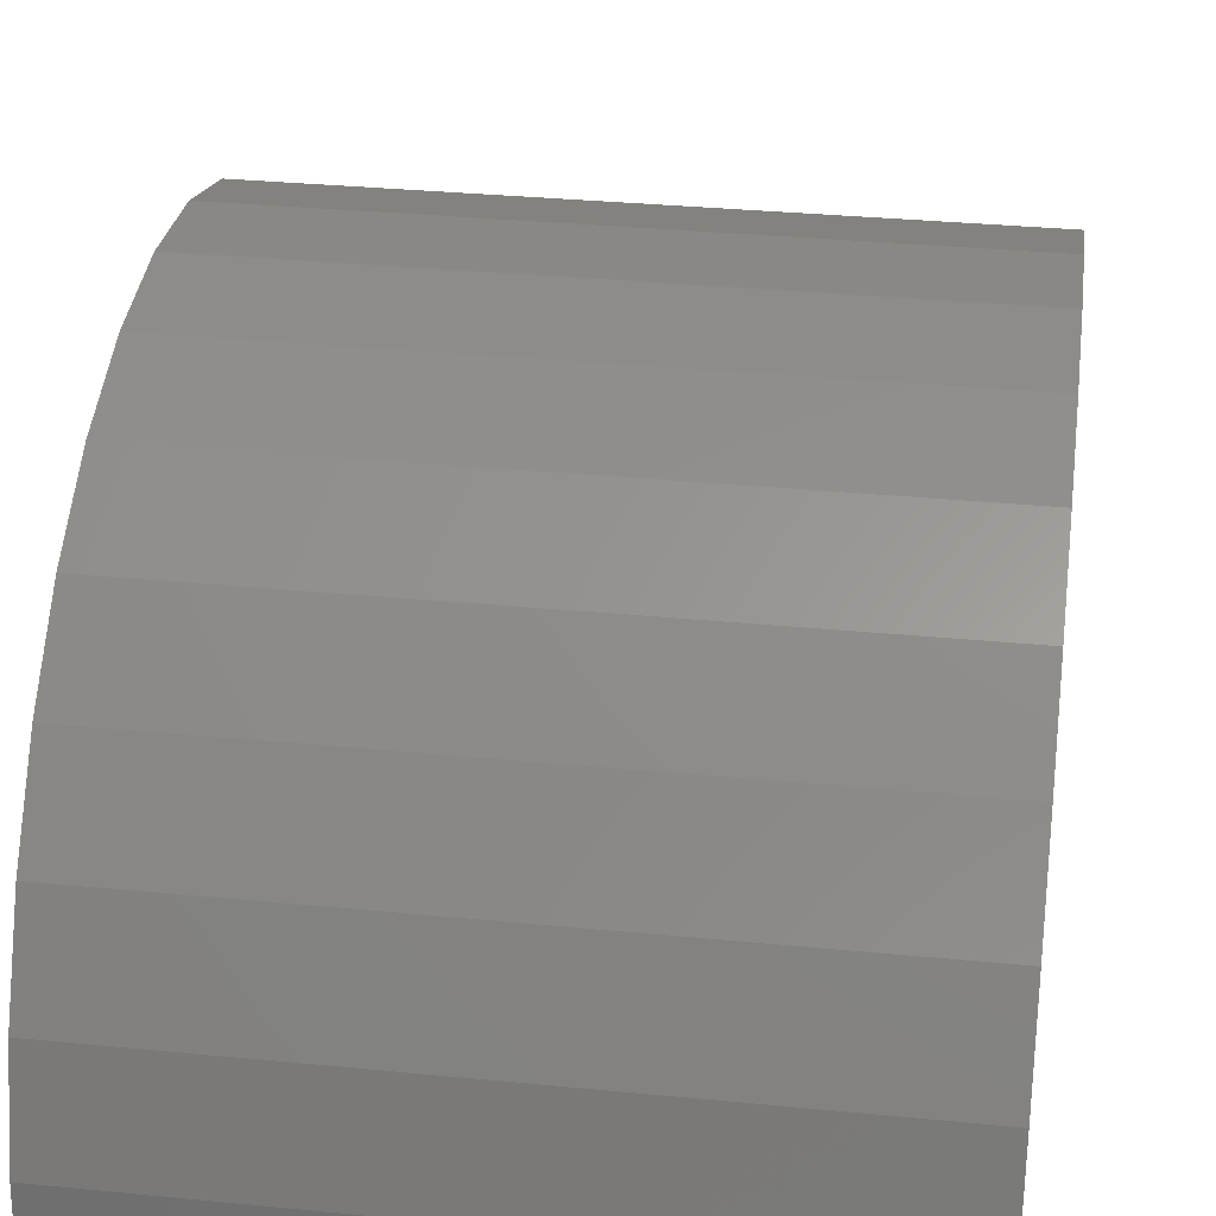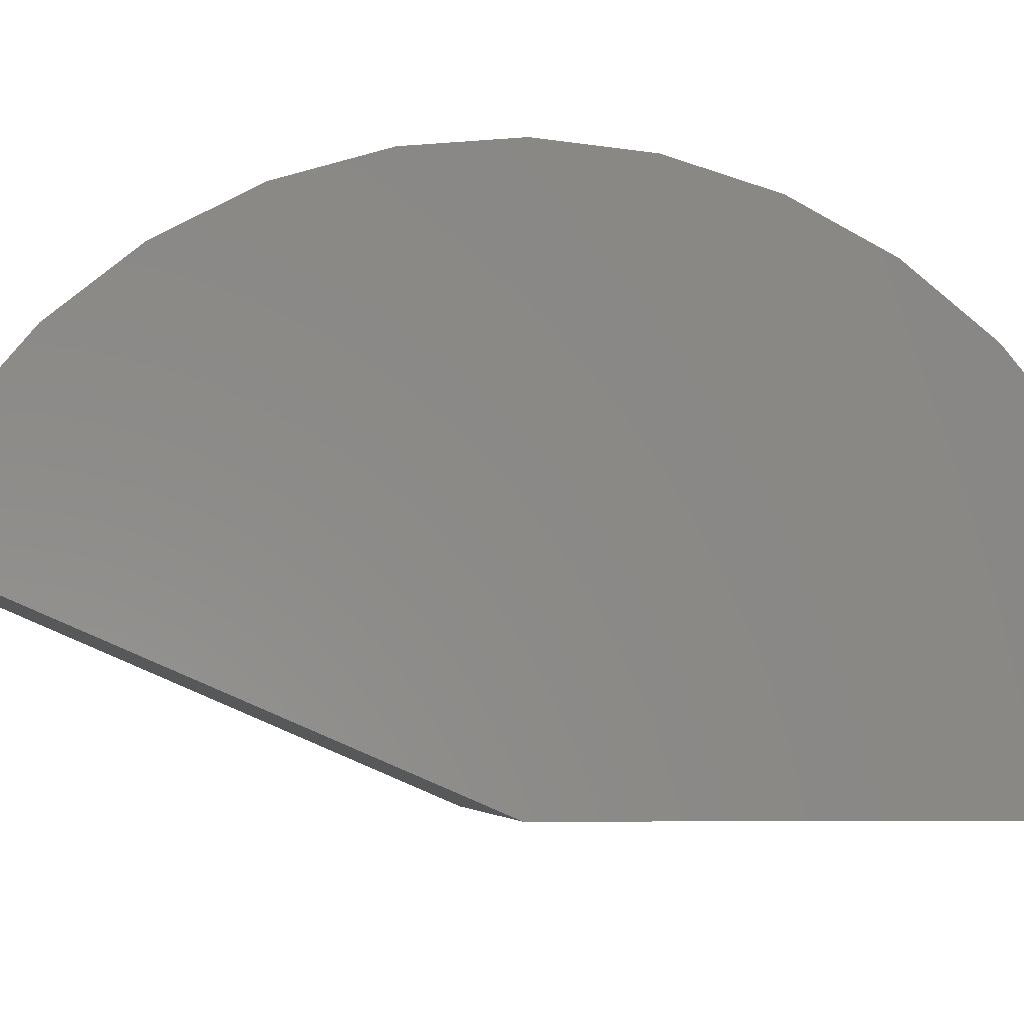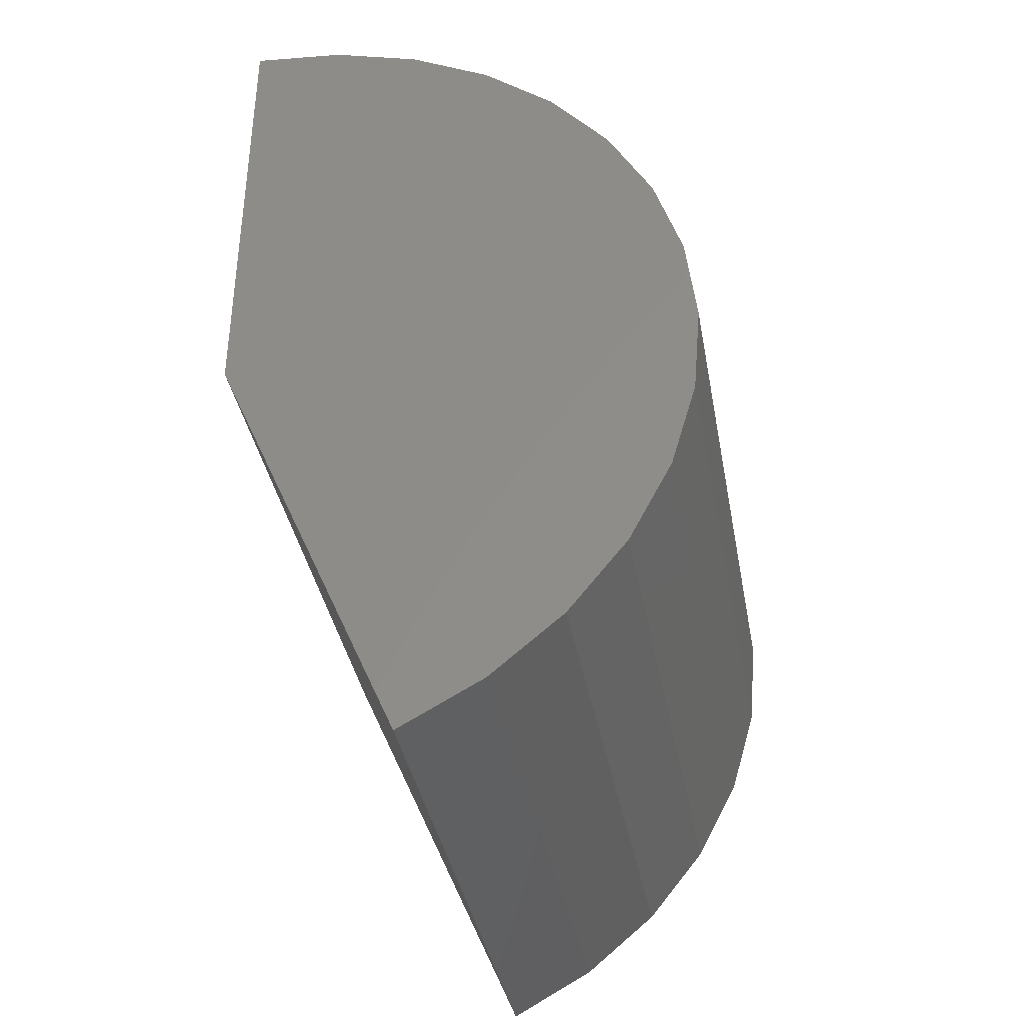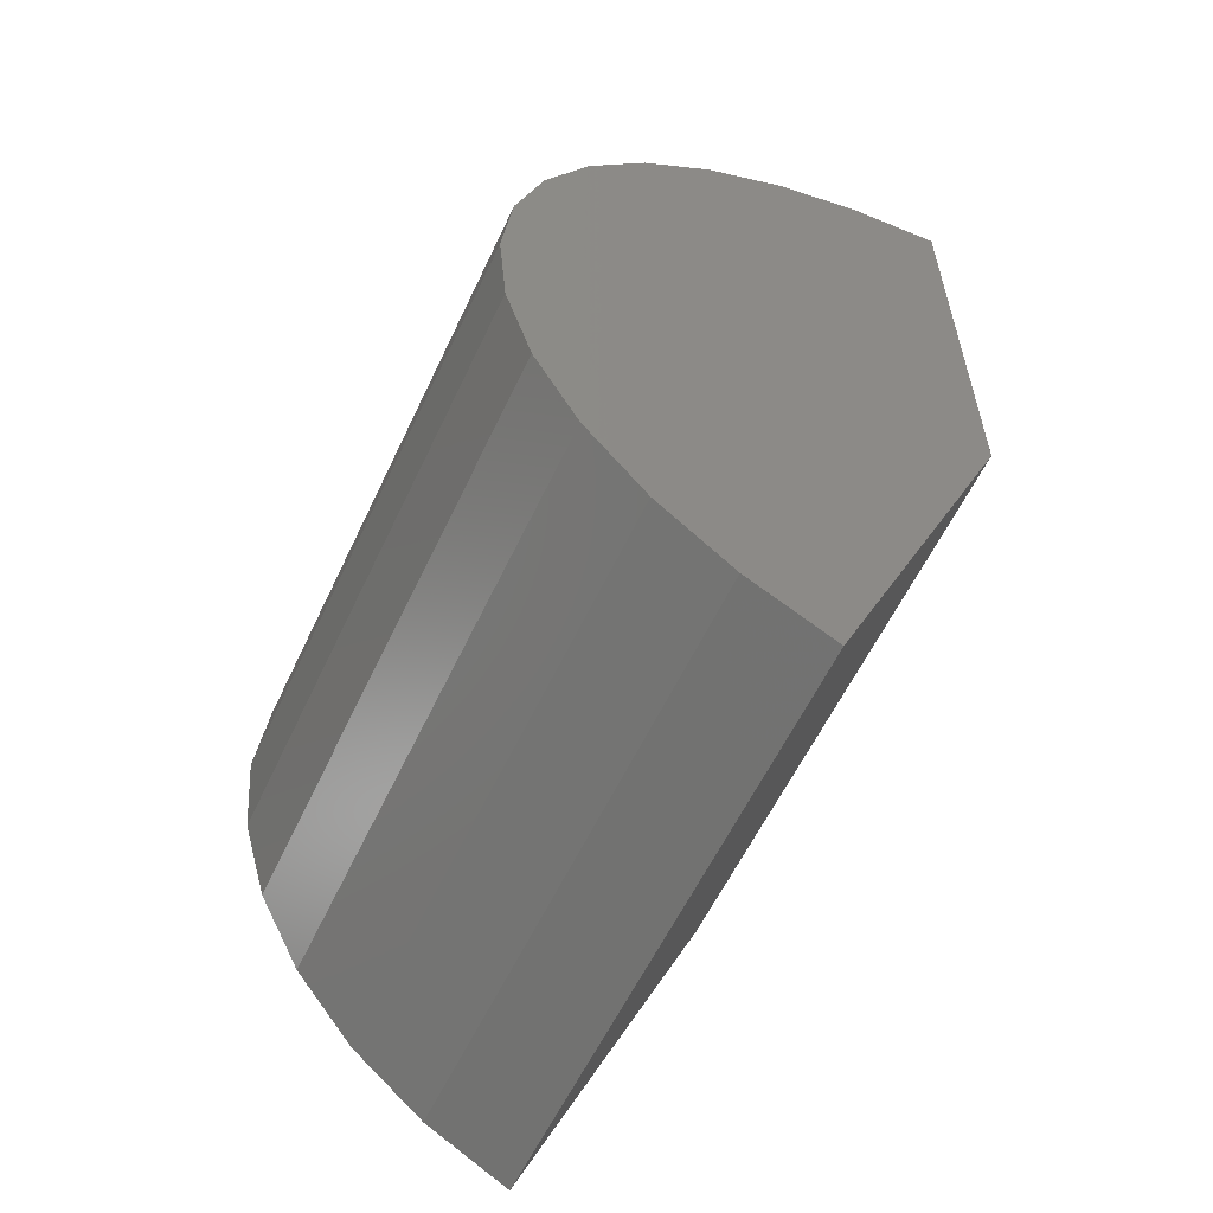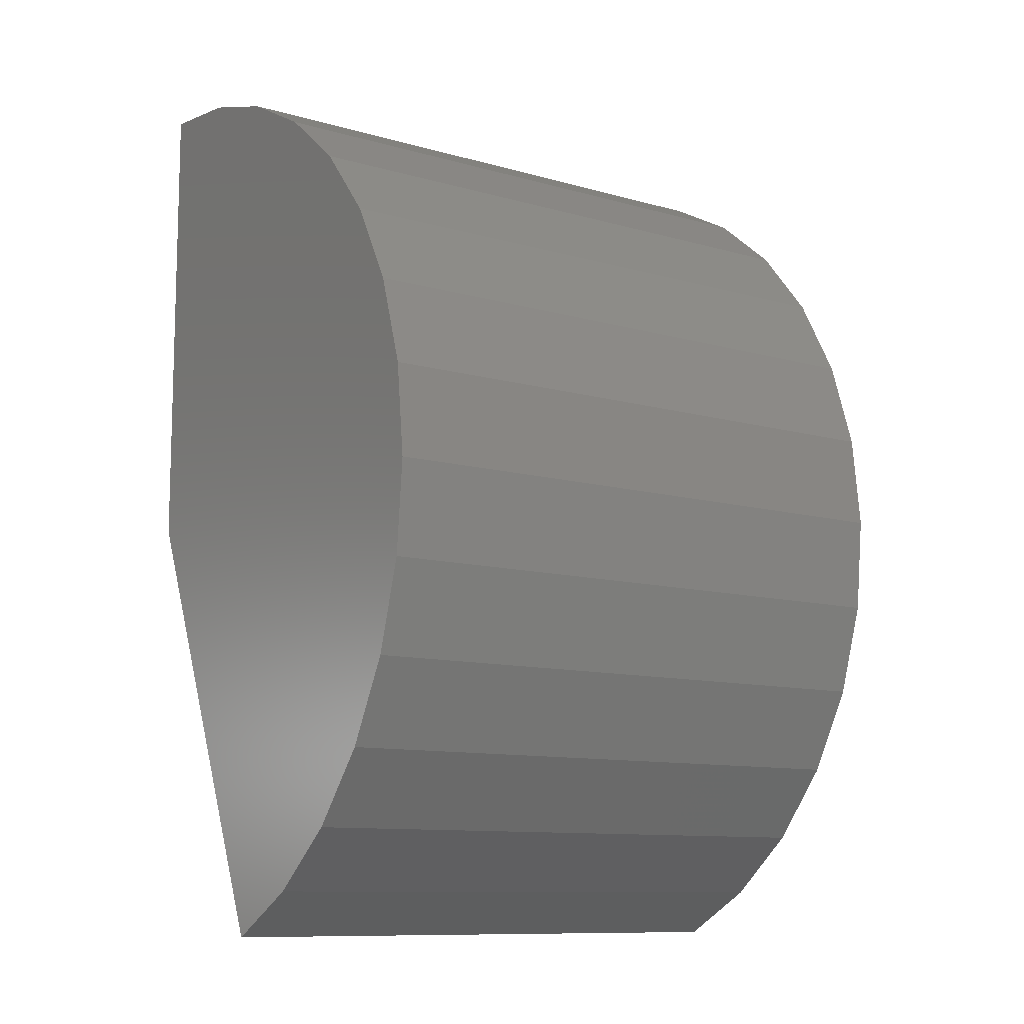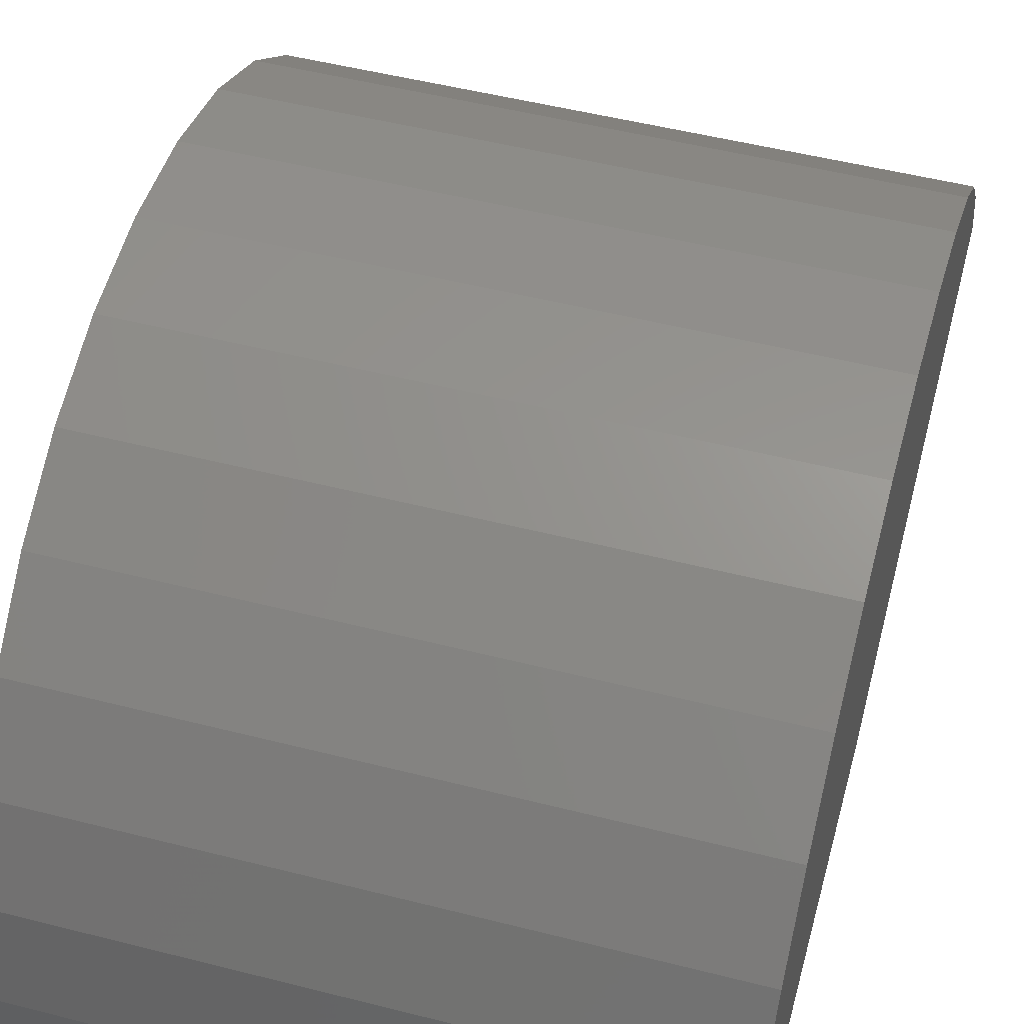
<metadata>
{"format":"stl","ext":"stl","renderer":"f3d","projection":"perspective","resolution":1024,"background":"white","views":[{"elev":32.7,"azim":-172.3,"up":"+Z"},{"elev":-4.8,"azim":84.8,"up":"+Z"},{"elev":-37.7,"azim":-79.7,"up":"+Y"},{"elev":-58.3,"azim":65.0,"up":"+Y"},{"elev":-10.5,"azim":-35.9,"up":"+Y"},{"elev":51.6,"azim":-164.6,"up":"+Z"}]}
</metadata>
<code>
# stl→obj: 32 verts, 60 faces
v -0.75 -0.6016 0
v 0.75 -0.6016 0
v -0.75 -1.704 0.4745
v 0.75 -1.704 0.4745
v -0.75 0.5984 0
v 0.75 0.5984 0
v -0.75 -0.5921 1.2
v -0.75 -0.3593 1.175
v -0.75 -0.8252 1.179
v -0.75 0.5756 0.2329
v -0.75 0.508 0.457
v -0.75 -1.591 0.6795
v -0.75 0.3982 0.6637
v -0.75 -1.44 0.8585
v -0.75 0.2503 0.8452
v -0.75 -1.257 1.005
v -0.75 0.07005 0.9945
v -0.75 -1.05 1.113
v -0.75 -0.1358 1.106
v 0.75 -1.591 0.6795
v 0.75 -1.44 0.8585
v 0.75 -1.257 1.005
v 0.75 -1.05 1.113
v 0.75 -0.8252 1.179
v 0.75 -0.5921 1.2
v 0.75 -0.3593 1.175
v 0.75 -0.1358 1.106
v 0.75 0.07005 0.9945
v 0.75 0.2503 0.8452
v 0.75 0.3982 0.6637
v 0.75 0.508 0.457
v 0.75 0.5756 0.2329
f 1 2 3
f 3 2 4
f 1 5 2
f 2 5 6
f 7 8 9
f 5 1 10
f 10 1 3
f 10 3 11
f 11 3 12
f 11 12 13
f 13 12 14
f 13 14 15
f 15 14 16
f 15 16 17
f 17 16 18
f 17 18 19
f 19 18 9
f 19 9 8
f 3 4 12
f 12 4 20
f 12 20 14
f 14 20 21
f 14 21 16
f 16 21 22
f 16 22 18
f 18 22 23
f 18 23 9
f 9 23 24
f 9 24 7
f 7 24 25
f 7 25 8
f 8 25 26
f 8 26 19
f 19 26 27
f 19 27 17
f 17 27 28
f 17 28 15
f 15 28 29
f 15 29 13
f 13 29 30
f 13 30 11
f 11 30 31
f 11 31 10
f 10 31 32
f 10 32 5
f 5 32 6
f 24 26 25
f 26 24 27
f 27 24 23
f 27 23 28
f 28 23 22
f 28 22 29
f 29 22 21
f 29 21 30
f 30 21 20
f 30 20 31
f 31 20 4
f 31 4 32
f 32 4 2
f 32 2 6

</code>
